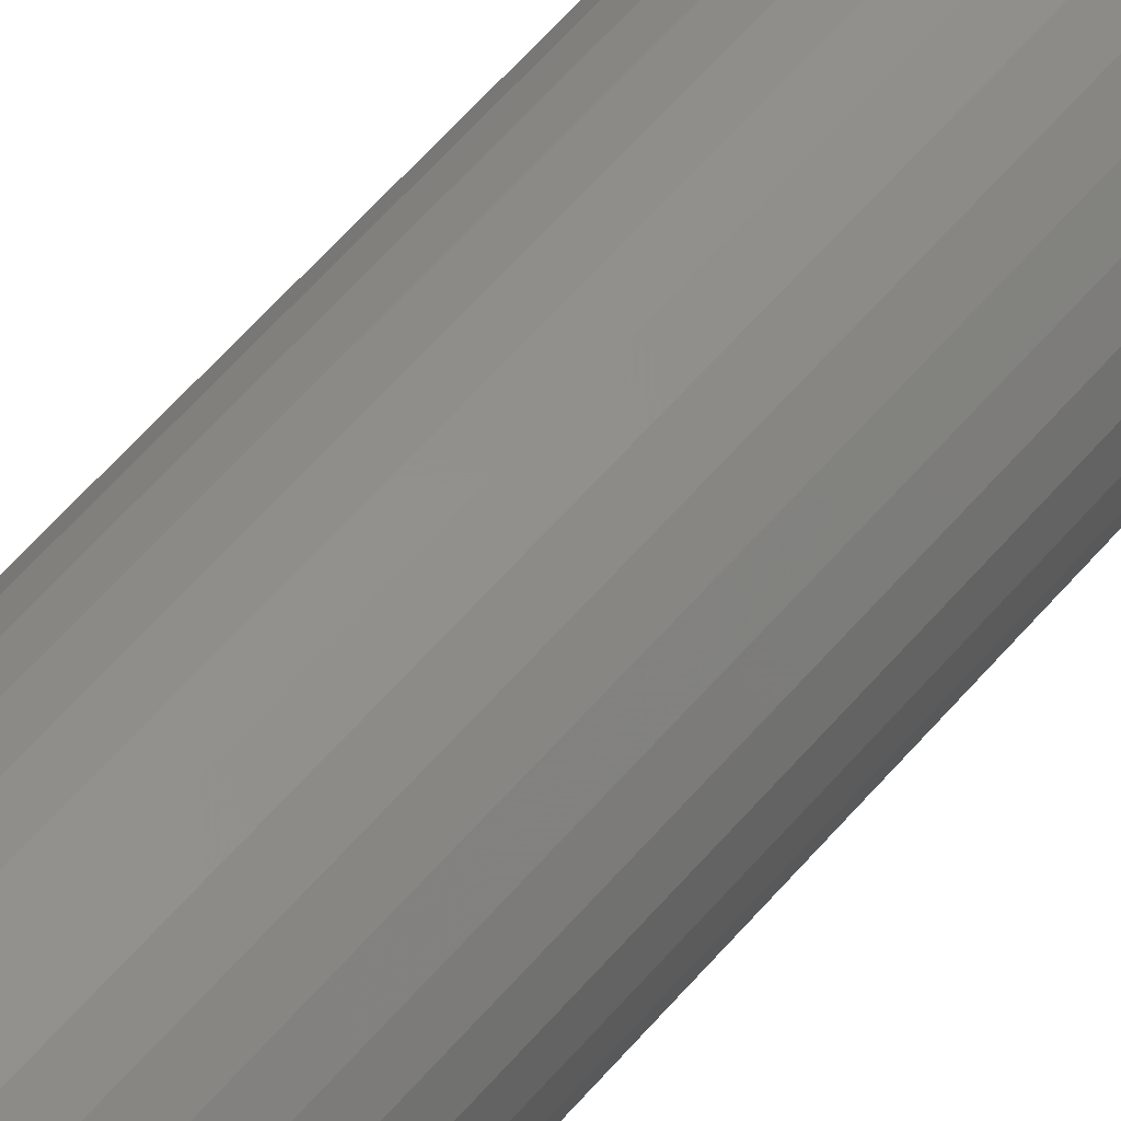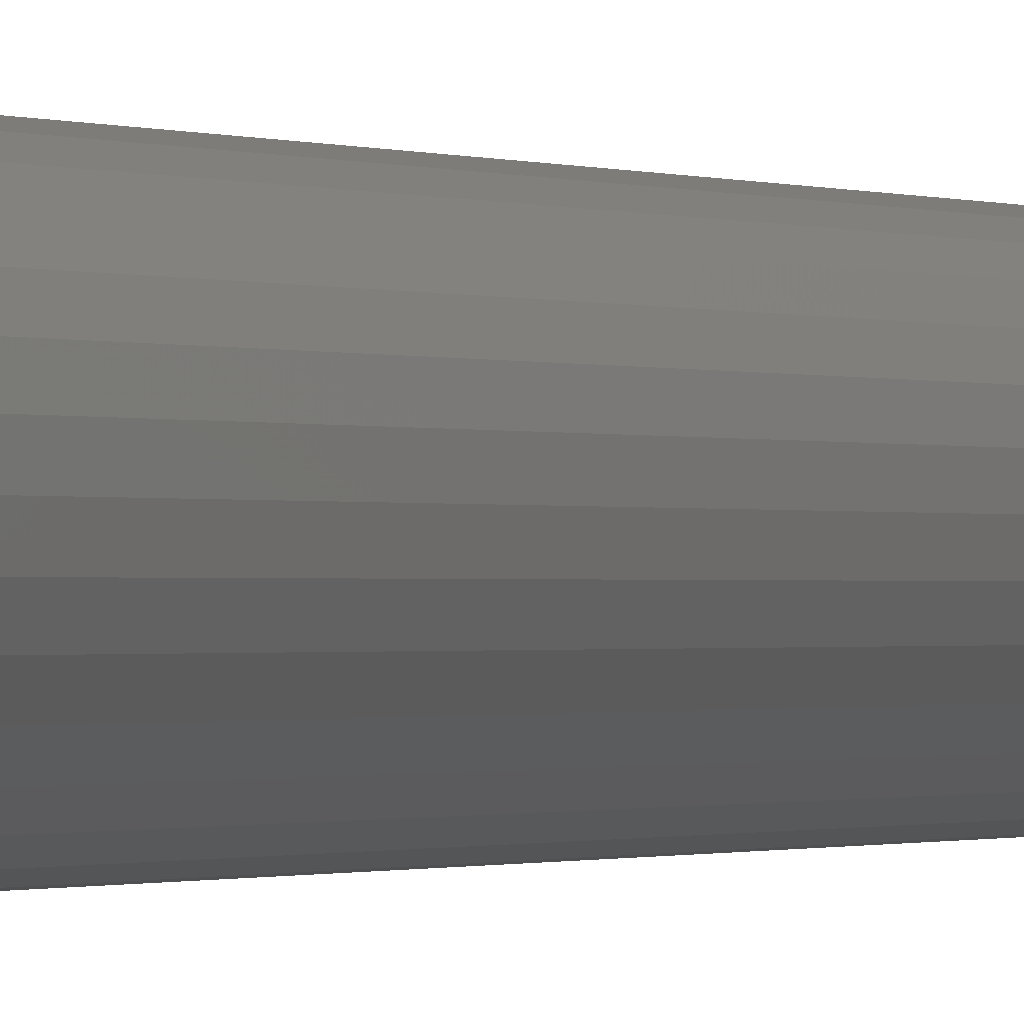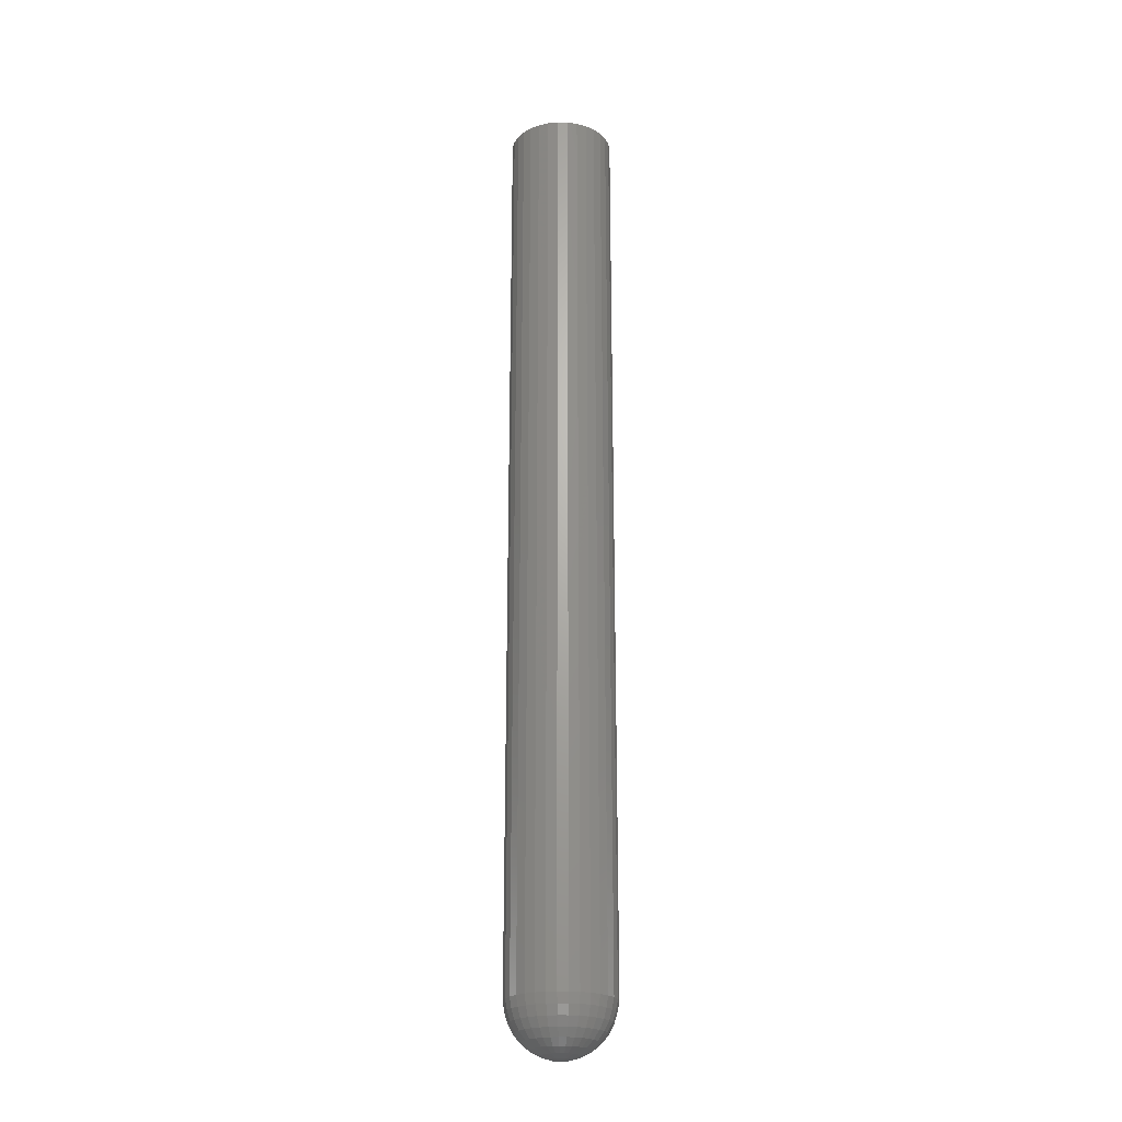
<metadata>
{"format":"stl","ext":"stl","renderer":"f3d","projection":"perspective","resolution":1024,"background":"white","views":[{"elev":49.7,"azim":-143.3,"up":"+Z"},{"elev":-0.4,"azim":21.7,"up":"+Z"},{"elev":-22.9,"azim":48.9,"up":"+Y"}]}
</metadata>
<code>
# stl→obj: 289 verts, 574 faces
v 0.04786 2.958e-18 -5.801e-18
v 0.04786 -0.8203 -5.947e-17
v 0.04695 2.901e-18 -0.009241
v 0.04695 -0.8203 -0.009241
v 0.04426 2.733e-18 -0.01813
v 0.04426 -0.8203 -0.01813
v 0.03988 2.46e-18 -0.02632
v 0.03988 -0.8203 -0.02632
v 0.03399 2.092e-18 -0.03349
v 0.03399 -0.8203 -0.03349
v 0.02681 1.643e-18 -0.03939
v 0.02681 -0.8203 -0.03939
v 0.01862 1.132e-18 -0.04376
v 0.01862 -0.8203 -0.04376
v 0.009735 5.771e-19 -0.04646
v 0.009735 -0.8203 -0.04646
v 0.0004934 -7.245e-34 -0.04737
v 0.0004934 -0.8203 -0.04737
v -0.008748 -5.771e-19 -0.04646
v -0.008748 -0.8203 -0.04646
v -0.01763 -1.132e-18 -0.04376
v -0.01763 -0.8203 -0.04376
v -0.02582 -1.643e-18 -0.03939
v -0.02582 -0.8203 -0.03939
v -0.033 -2.092e-18 -0.03349
v -0.033 -0.8203 -0.03349
v -0.03889 -2.46e-18 -0.02632
v -0.03889 -0.8203 -0.02632
v -0.04327 -2.733e-18 -0.01813
v -0.04327 -0.8203 -0.01813
v -0.04596 -2.901e-18 -0.009241
v -0.04596 -0.8203 -0.009241
v -0.04688 -2.958e-18 5.801e-18
v -0.04688 -0.8203 5.801e-18
v -0.04596 -2.901e-18 0.009241
v -0.04596 -0.8203 0.009241
v -0.04327 -2.733e-18 0.01813
v -0.04327 -0.8203 0.01813
v -0.03889 -2.46e-18 0.02632
v -0.03889 -0.8203 0.02632
v -0.033 -2.092e-18 0.03349
v -0.033 -0.8203 0.03349
v -0.02582 -1.643e-18 0.03939
v -0.02582 -0.8203 0.03939
v -0.01763 -1.132e-18 0.04376
v -0.01763 -0.8203 0.04376
v -0.008748 -5.771e-19 0.04646
v -0.008748 -0.8203 0.04646
v 0.0004934 3.623e-34 0.04737
v 0.0004934 -0.8203 0.04737
v 0.009735 5.771e-19 0.04646
v 0.009735 -0.8203 0.04646
v 0.01862 1.132e-18 0.04376
v 0.01862 -0.8203 0.04376
v 0.02681 1.643e-18 0.03939
v 0.02681 -0.8203 0.03939
v 0.03399 2.092e-18 0.03349
v 0.03399 -0.8203 0.03349
v 0.03988 2.46e-18 0.02632
v 0.03988 -0.8203 0.02632
v 0.04426 2.733e-18 0.01813
v 0.04426 -0.8203 0.01813
v 0.04695 2.901e-18 0.009241
v 0.04695 -0.8203 0.009241
v 0.0002467 -0.8672 0.0004273
v 0.009391 -0.8663 0.0003452
v 0.009956 -0.8663 0.001784
v 0.009436 -0.8663 0.0035
v 0.008591 -0.8663 0.005081
v 0.007453 -0.8663 0.006466
v 0.006067 -0.8663 0.007604
v 0.004486 -0.8663 0.008449
v 0.002771 -0.8663 0.008969
v 0.0009868 -0.8663 0.009145
v -0.0007972 -0.8663 0.008969
v -0.002513 -0.8663 0.008449
v -0.004094 -0.8663 0.007604
v -0.00548 -0.8663 0.006466
v -0.006617 -0.8663 0.005081
v -0.007462 -0.8663 0.0035
v -0.007982 -0.8663 0.001784
v -0.008898 -0.8663 0.0003444
v -0.01769 -0.8636 0.0002647
v -0.01661 -0.8636 0.0035
v -0.02579 -0.8593 0.0001912
v -0.02456 -0.8593 0.005081
v -0.0329 -0.8535 0.0001268
v -0.03152 -0.8535 0.006466
v -0.03873 -0.8464 7.389e-05
v -0.03724 -0.8464 0.007604
v -0.04306 -0.8383 3.461e-05
v -0.04149 -0.8383 0.008449
v -0.04573 -0.8295 1.042e-05
v -0.0441 -0.8295 0.008969
v 0.01858 -0.8636 0.0035
v 0.01818 -0.8636 0.0002663
v 0.02653 -0.8593 0.005081
v 0.02629 -0.8593 0.0001936
v 0.0335 -0.8535 0.006466
v 0.03339 -0.8535 0.0001299
v 0.03921 -0.8464 0.007604
v 0.03922 -0.8464 7.755e-05
v 0.04346 -0.8383 0.008449
v 0.04355 -0.8383 3.868e-05
v 0.04608 -0.8295 0.008969
v 0.04622 -0.8295 1.474e-05
v 0.01756 -0.8636 0.006865
v 0.02505 -0.8593 0.009966
v 0.03161 -0.8535 0.01268
v 0.037 -0.8464 0.01492
v 0.041 -0.8383 0.01657
v 0.04346 -0.8295 0.01759
v 0.0159 -0.8636 0.009966
v 0.02264 -0.8593 0.01447
v 0.02855 -0.8535 0.01841
v 0.03339 -0.8464 0.02165
v 0.037 -0.8383 0.02406
v 0.03921 -0.8295 0.02554
v 0.01367 -0.8636 0.01268
v 0.0194 -0.8593 0.01841
v 0.02442 -0.8535 0.02344
v 0.02855 -0.8464 0.02756
v 0.03161 -0.8383 0.03062
v 0.0335 -0.8295 0.03251
v 0.01095 -0.8636 0.01492
v 0.01546 -0.8593 0.02165
v 0.0194 -0.8535 0.02756
v 0.02264 -0.8464 0.03241
v 0.02505 -0.8383 0.03601
v 0.02653 -0.8295 0.03823
v 0.007852 -0.8636 0.01657
v 0.01095 -0.8593 0.02406
v 0.01367 -0.8535 0.03062
v 0.0159 -0.8464 0.03601
v 0.01756 -0.8383 0.04001
v 0.01858 -0.8295 0.04247
v 0.004486 -0.8636 0.01759
v 0.006067 -0.8593 0.02554
v 0.007453 -0.8535 0.03251
v 0.008591 -0.8464 0.03823
v 0.009436 -0.8383 0.04247
v 0.009956 -0.8295 0.04509
v 0.0009868 -0.8636 0.01794
v 0.0009868 -0.8593 0.02604
v 0.0009868 -0.8535 0.03315
v 0.0009868 -0.8464 0.03898
v 0.0009868 -0.8383 0.04331
v 0.0009868 -0.8295 0.04597
v -0.002513 -0.8636 0.01759
v -0.004094 -0.8593 0.02554
v -0.00548 -0.8535 0.03251
v -0.006617 -0.8464 0.03823
v -0.007462 -0.8383 0.04247
v -0.007982 -0.8295 0.04509
v -0.005878 -0.8636 0.01657
v -0.008979 -0.8593 0.02406
v -0.0117 -0.8535 0.03062
v -0.01393 -0.8464 0.03601
v -0.01559 -0.8383 0.04001
v -0.01661 -0.8295 0.04247
v -0.008979 -0.8636 0.01492
v -0.01348 -0.8593 0.02165
v -0.01743 -0.8535 0.02756
v -0.02067 -0.8464 0.03241
v -0.02307 -0.8383 0.03601
v -0.02456 -0.8295 0.03823
v -0.0117 -0.8636 0.01268
v -0.01743 -0.8593 0.01841
v -0.02245 -0.8535 0.02344
v -0.02657 -0.8464 0.02756
v -0.02964 -0.8383 0.03062
v -0.03152 -0.8295 0.03251
v -0.01393 -0.8636 0.009966
v -0.02067 -0.8593 0.01447
v -0.02657 -0.8535 0.01841
v -0.03142 -0.8464 0.02165
v -0.03502 -0.8383 0.02406
v -0.03724 -0.8295 0.02554
v -0.01559 -0.8636 0.006865
v -0.02307 -0.8593 0.009966
v -0.02964 -0.8535 0.01268
v -0.03502 -0.8464 0.01492
v -0.03902 -0.8383 0.01657
v -0.04149 -0.8295 0.01759
v -0.008708 -0.8663 -0.001428
v -0.008178 -0.8663 -0.00313
v -0.007328 -0.8663 -0.004696
v -0.00619 -0.8663 -0.006068
v -0.004808 -0.8663 -0.007194
v -0.003233 -0.8663 -0.008029
v -0.001527 -0.8663 -0.008544
v 0.0002471 -0.8663 -0.008718
v 0.002021 -0.8663 -0.008544
v 0.003728 -0.8663 -0.008029
v 0.005302 -0.8663 -0.007193
v 0.006684 -0.8663 -0.006068
v 0.007822 -0.8663 -0.004696
v 0.008672 -0.8663 -0.003129
v 0.009202 -0.8663 -0.001427
v 0.01781 -0.8636 -0.00321
v 0.02575 -0.8593 -0.004854
v 0.0327 -0.8535 -0.006294
v 0.03841 -0.8464 -0.007476
v 0.04265 -0.8383 -0.008354
v 0.04527 -0.8295 -0.008895
v -0.01732 -0.8636 -0.003212
v -0.02525 -0.8593 -0.004856
v -0.03221 -0.8535 -0.006297
v -0.03792 -0.8464 -0.00748
v -0.04216 -0.8383 -0.008358
v -0.04477 -0.8295 -0.0089
v -0.01628 -0.8636 -0.00655
v -0.02374 -0.8593 -0.009702
v -0.03029 -0.8535 -0.01247
v -0.03566 -0.8464 -0.01473
v -0.03965 -0.8383 -0.01642
v -0.04211 -0.8295 -0.01746
v -0.01461 -0.8636 -0.009623
v -0.02132 -0.8593 -0.01416
v -0.02721 -0.8535 -0.01814
v -0.03204 -0.8464 -0.02141
v -0.03562 -0.8383 -0.02384
v -0.03783 -0.8295 -0.02533
v -0.01238 -0.8636 -0.01231
v -0.01808 -0.8593 -0.01807
v -0.02308 -0.8535 -0.02312
v -0.02719 -0.8464 -0.02726
v -0.03024 -0.8383 -0.03033
v -0.03211 -0.8295 -0.03223
v -0.009668 -0.8636 -0.01452
v -0.01415 -0.8593 -0.02128
v -0.01807 -0.8535 -0.0272
v -0.0213 -0.8464 -0.03205
v -0.02369 -0.8383 -0.03566
v -0.02516 -0.8295 -0.03789
v -0.00658 -0.8636 -0.01616
v -0.009664 -0.8593 -0.02366
v -0.01237 -0.8535 -0.03022
v -0.01459 -0.8464 -0.03562
v -0.01623 -0.8383 -0.03962
v -0.01725 -0.8295 -0.04209
v -0.003232 -0.8636 -0.01717
v -0.004804 -0.8593 -0.02512
v -0.006181 -0.8535 -0.03209
v -0.007312 -0.8464 -0.03781
v -0.008152 -0.8383 -0.04206
v -0.008669 -0.8295 -0.04467
v 0.0002476 -0.8636 -0.01751
v 0.0002479 -0.8593 -0.02562
v 0.0002483 -0.8535 -0.03272
v 0.0002485 -0.8464 -0.03855
v 0.0002487 -0.8383 -0.04288
v 0.0002489 -0.8295 -0.04555
v 0.003727 -0.8636 -0.01717
v 0.0053 -0.8593 -0.02512
v 0.006678 -0.8535 -0.03209
v 0.007809 -0.8464 -0.03781
v 0.00865 -0.8383 -0.04206
v 0.009167 -0.8295 -0.04467
v 0.007075 -0.8636 -0.01616
v 0.01016 -0.8593 -0.02365
v 0.01286 -0.8535 -0.03022
v 0.01508 -0.8464 -0.03561
v 0.01673 -0.8383 -0.03962
v 0.01775 -0.8295 -0.04209
v 0.01016 -0.8636 -0.01452
v 0.01464 -0.8593 -0.02127
v 0.01857 -0.8535 -0.02719
v 0.02179 -0.8464 -0.03205
v 0.02419 -0.8383 -0.03566
v 0.02566 -0.8295 -0.03788
v 0.01287 -0.8636 -0.01231
v 0.01858 -0.8593 -0.01807
v 0.02358 -0.8535 -0.02311
v 0.02768 -0.8464 -0.02726
v 0.03073 -0.8383 -0.03033
v 0.03261 -0.8295 -0.03223
v 0.01511 -0.8636 -0.009622
v 0.02182 -0.8593 -0.01416
v 0.0277 -0.8535 -0.01814
v 0.03253 -0.8464 -0.02141
v 0.03612 -0.8383 -0.02383
v 0.03833 -0.8295 -0.02533
v 0.01677 -0.8636 -0.006549
v 0.02424 -0.8593 -0.0097
v 0.03078 -0.8535 -0.01246
v 0.03615 -0.8464 -0.01473
v 0.04014 -0.8383 -0.01641
v 0.0426 -0.8295 -0.01745
f 1 2 3
f 3 2 4
f 3 4 5
f 5 4 6
f 5 6 7
f 7 6 8
f 7 8 9
f 9 8 10
f 9 10 11
f 11 10 12
f 11 12 13
f 13 12 14
f 13 14 15
f 15 14 16
f 15 16 17
f 17 16 18
f 17 18 19
f 19 18 20
f 19 20 21
f 21 20 22
f 21 22 23
f 23 22 24
f 23 24 25
f 25 24 26
f 25 26 27
f 27 26 28
f 27 28 29
f 29 28 30
f 29 30 31
f 31 30 32
f 31 32 33
f 33 32 34
f 33 34 35
f 35 34 36
f 35 36 37
f 37 36 38
f 37 38 39
f 39 38 40
f 39 40 41
f 41 40 42
f 41 42 43
f 43 42 44
f 43 44 45
f 45 44 46
f 45 46 47
f 47 46 48
f 47 48 49
f 49 48 50
f 49 50 51
f 51 50 52
f 51 52 53
f 53 52 54
f 53 54 55
f 55 54 56
f 55 56 57
f 57 56 58
f 57 58 59
f 59 58 60
f 59 60 61
f 61 60 62
f 61 62 63
f 63 62 64
f 63 64 1
f 1 64 2
f 65 66 67
f 65 67 68
f 65 68 69
f 65 69 70
f 65 70 71
f 65 71 72
f 65 72 73
f 65 73 74
f 65 74 75
f 65 75 76
f 65 76 77
f 65 77 78
f 65 78 79
f 65 79 80
f 65 80 81
f 65 81 82
f 82 81 83
f 83 81 84
f 83 84 85
f 85 84 86
f 85 86 87
f 87 86 88
f 87 88 89
f 89 88 90
f 89 90 91
f 91 90 92
f 91 92 93
f 93 92 94
f 93 94 34
f 34 94 36
f 67 66 95
f 95 66 96
f 95 96 97
f 97 96 98
f 97 98 99
f 99 98 100
f 99 100 101
f 101 100 102
f 101 102 103
f 103 102 104
f 103 104 105
f 105 104 106
f 105 106 64
f 64 106 2
f 68 67 107
f 107 67 95
f 107 95 108
f 108 95 97
f 108 97 109
f 109 97 99
f 109 99 110
f 110 99 101
f 110 101 111
f 111 101 103
f 111 103 112
f 112 103 105
f 112 105 62
f 62 105 64
f 69 68 113
f 113 68 107
f 113 107 114
f 114 107 108
f 114 108 115
f 115 108 109
f 115 109 116
f 116 109 110
f 116 110 117
f 117 110 111
f 117 111 118
f 118 111 112
f 118 112 60
f 60 112 62
f 70 69 119
f 119 69 113
f 119 113 120
f 120 113 114
f 120 114 121
f 121 114 115
f 121 115 122
f 122 115 116
f 122 116 123
f 123 116 117
f 123 117 124
f 124 117 118
f 124 118 58
f 58 118 60
f 71 70 125
f 125 70 119
f 125 119 126
f 126 119 120
f 126 120 127
f 127 120 121
f 127 121 128
f 128 121 122
f 128 122 129
f 129 122 123
f 129 123 130
f 130 123 124
f 130 124 56
f 56 124 58
f 72 71 131
f 131 71 125
f 131 125 132
f 132 125 126
f 132 126 133
f 133 126 127
f 133 127 134
f 134 127 128
f 134 128 135
f 135 128 129
f 135 129 136
f 136 129 130
f 136 130 54
f 54 130 56
f 73 72 137
f 137 72 131
f 137 131 138
f 138 131 132
f 138 132 139
f 139 132 133
f 139 133 140
f 140 133 134
f 140 134 141
f 141 134 135
f 141 135 142
f 142 135 136
f 142 136 52
f 52 136 54
f 74 73 143
f 143 73 137
f 143 137 144
f 144 137 138
f 144 138 145
f 145 138 139
f 145 139 146
f 146 139 140
f 146 140 147
f 147 140 141
f 147 141 148
f 148 141 142
f 148 142 50
f 50 142 52
f 75 74 149
f 149 74 143
f 149 143 150
f 150 143 144
f 150 144 151
f 151 144 145
f 151 145 152
f 152 145 146
f 152 146 153
f 153 146 147
f 153 147 154
f 154 147 148
f 154 148 48
f 48 148 50
f 76 75 155
f 155 75 149
f 155 149 156
f 156 149 150
f 156 150 157
f 157 150 151
f 157 151 158
f 158 151 152
f 158 152 159
f 159 152 153
f 159 153 160
f 160 153 154
f 160 154 46
f 46 154 48
f 77 76 161
f 161 76 155
f 161 155 162
f 162 155 156
f 162 156 163
f 163 156 157
f 163 157 164
f 164 157 158
f 164 158 165
f 165 158 159
f 165 159 166
f 166 159 160
f 166 160 44
f 44 160 46
f 78 77 167
f 167 77 161
f 167 161 168
f 168 161 162
f 168 162 169
f 169 162 163
f 169 163 170
f 170 163 164
f 170 164 171
f 171 164 165
f 171 165 172
f 172 165 166
f 172 166 42
f 42 166 44
f 79 78 173
f 173 78 167
f 173 167 174
f 174 167 168
f 174 168 175
f 175 168 169
f 175 169 176
f 176 169 170
f 176 170 177
f 177 170 171
f 177 171 178
f 178 171 172
f 178 172 40
f 40 172 42
f 80 79 179
f 179 79 173
f 179 173 180
f 180 173 174
f 180 174 181
f 181 174 175
f 181 175 182
f 182 175 176
f 182 176 183
f 183 176 177
f 183 177 184
f 184 177 178
f 184 178 38
f 38 178 40
f 81 80 84
f 84 80 179
f 84 179 86
f 86 179 180
f 86 180 88
f 88 180 181
f 88 181 90
f 90 181 182
f 90 182 92
f 92 182 183
f 92 183 94
f 94 183 184
f 94 184 36
f 36 184 38
f 65 82 185
f 65 185 186
f 65 186 187
f 65 187 188
f 65 188 189
f 65 189 190
f 65 190 191
f 65 191 192
f 65 192 193
f 65 193 194
f 65 194 195
f 65 195 196
f 65 196 197
f 65 197 198
f 65 198 199
f 65 199 66
f 66 199 96
f 96 199 200
f 96 200 98
f 98 200 201
f 98 201 100
f 100 201 202
f 100 202 102
f 102 202 203
f 102 203 104
f 104 203 204
f 104 204 106
f 106 204 205
f 106 205 2
f 2 205 4
f 185 82 206
f 206 82 83
f 206 83 207
f 207 83 85
f 207 85 208
f 208 85 87
f 208 87 209
f 209 87 89
f 209 89 210
f 210 89 91
f 210 91 211
f 211 91 93
f 211 93 32
f 32 93 34
f 186 185 212
f 212 185 206
f 212 206 213
f 213 206 207
f 213 207 214
f 214 207 208
f 214 208 215
f 215 208 209
f 215 209 216
f 216 209 210
f 216 210 217
f 217 210 211
f 217 211 30
f 30 211 32
f 187 186 218
f 218 186 212
f 218 212 219
f 219 212 213
f 219 213 220
f 220 213 214
f 220 214 221
f 221 214 215
f 221 215 222
f 222 215 216
f 222 216 223
f 223 216 217
f 223 217 28
f 28 217 30
f 188 187 224
f 224 187 218
f 224 218 225
f 225 218 219
f 225 219 226
f 226 219 220
f 226 220 227
f 227 220 221
f 227 221 228
f 228 221 222
f 228 222 229
f 229 222 223
f 229 223 26
f 26 223 28
f 189 188 230
f 230 188 224
f 230 224 231
f 231 224 225
f 231 225 232
f 232 225 226
f 232 226 233
f 233 226 227
f 233 227 234
f 234 227 228
f 234 228 235
f 235 228 229
f 235 229 24
f 24 229 26
f 190 189 236
f 236 189 230
f 236 230 237
f 237 230 231
f 237 231 238
f 238 231 232
f 238 232 239
f 239 232 233
f 239 233 240
f 240 233 234
f 240 234 241
f 241 234 235
f 241 235 22
f 22 235 24
f 191 190 242
f 242 190 236
f 242 236 243
f 243 236 237
f 243 237 244
f 244 237 238
f 244 238 245
f 245 238 239
f 245 239 246
f 246 239 240
f 246 240 247
f 247 240 241
f 247 241 20
f 20 241 22
f 192 191 248
f 248 191 242
f 248 242 249
f 249 242 243
f 249 243 250
f 250 243 244
f 250 244 251
f 251 244 245
f 251 245 252
f 252 245 246
f 252 246 253
f 253 246 247
f 253 247 18
f 18 247 20
f 193 192 254
f 254 192 248
f 254 248 255
f 255 248 249
f 255 249 256
f 256 249 250
f 256 250 257
f 257 250 251
f 257 251 258
f 258 251 252
f 258 252 259
f 259 252 253
f 259 253 16
f 16 253 18
f 194 193 260
f 260 193 254
f 260 254 261
f 261 254 255
f 261 255 262
f 262 255 256
f 262 256 263
f 263 256 257
f 263 257 264
f 264 257 258
f 264 258 265
f 265 258 259
f 265 259 14
f 14 259 16
f 195 194 266
f 266 194 260
f 266 260 267
f 267 260 261
f 267 261 268
f 268 261 262
f 268 262 269
f 269 262 263
f 269 263 270
f 270 263 264
f 270 264 271
f 271 264 265
f 271 265 12
f 12 265 14
f 196 195 272
f 272 195 266
f 272 266 273
f 273 266 267
f 273 267 274
f 274 267 268
f 274 268 275
f 275 268 269
f 275 269 276
f 276 269 270
f 276 270 277
f 277 270 271
f 277 271 10
f 10 271 12
f 197 196 278
f 278 196 272
f 278 272 279
f 279 272 273
f 279 273 280
f 280 273 274
f 280 274 281
f 281 274 275
f 281 275 282
f 282 275 276
f 282 276 283
f 283 276 277
f 283 277 8
f 8 277 10
f 198 197 284
f 284 197 278
f 284 278 285
f 285 278 279
f 285 279 286
f 286 279 280
f 286 280 287
f 287 280 281
f 287 281 288
f 288 281 282
f 288 282 289
f 289 282 283
f 289 283 6
f 6 283 8
f 199 198 200
f 200 198 284
f 200 284 201
f 201 284 285
f 201 285 202
f 202 285 286
f 202 286 203
f 203 286 287
f 203 287 204
f 204 287 288
f 204 288 205
f 205 288 289
f 205 289 4
f 4 289 6
f 45 47 49
f 45 49 51
f 53 45 51
f 43 45 53
f 55 43 53
f 41 43 55
f 57 41 55
f 39 41 57
f 59 39 57
f 37 39 59
f 61 37 59
f 35 37 61
f 63 35 61
f 5 29 3
f 27 29 5
f 7 27 5
f 25 27 7
f 9 25 7
f 23 25 9
f 11 23 9
f 21 23 11
f 13 21 11
f 19 21 13
f 17 19 13
f 15 17 13
f 29 31 3
f 3 31 33
f 3 33 1
f 1 33 35
f 1 35 63

</code>
